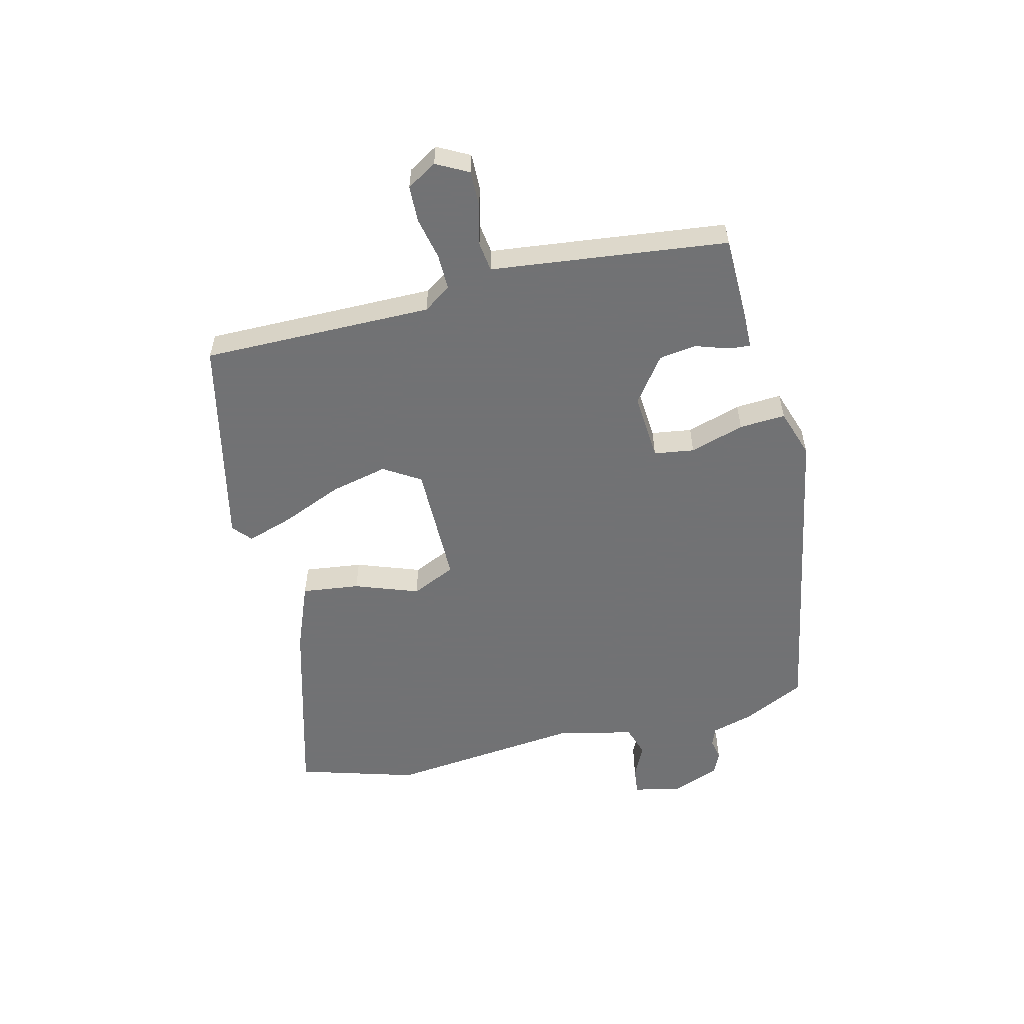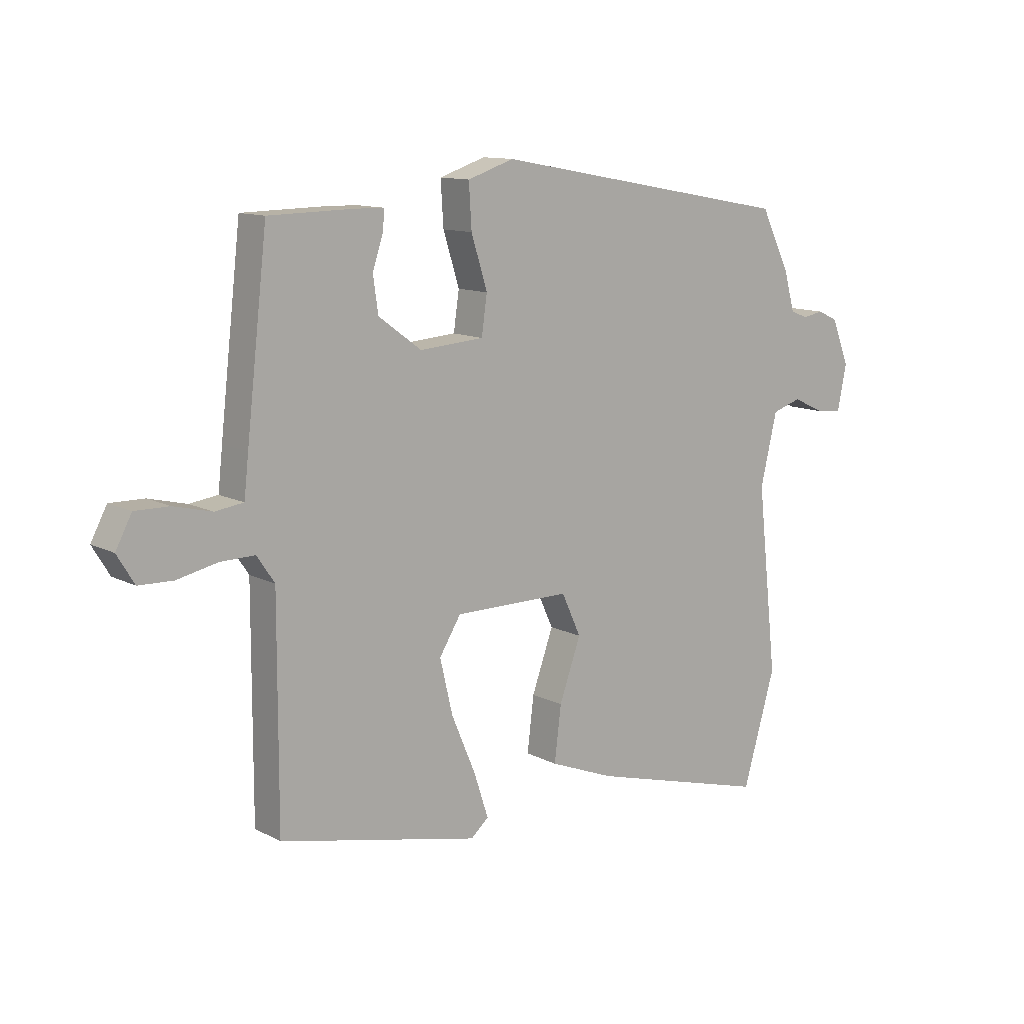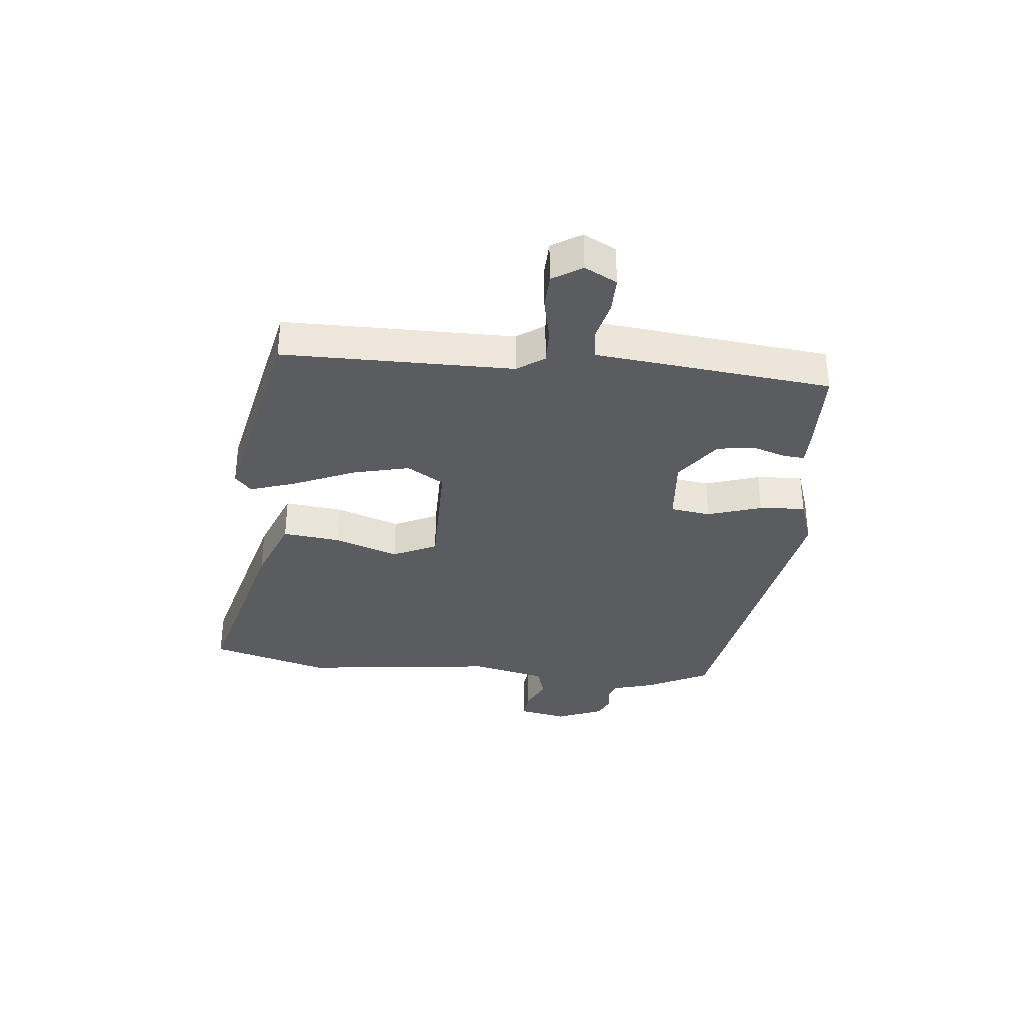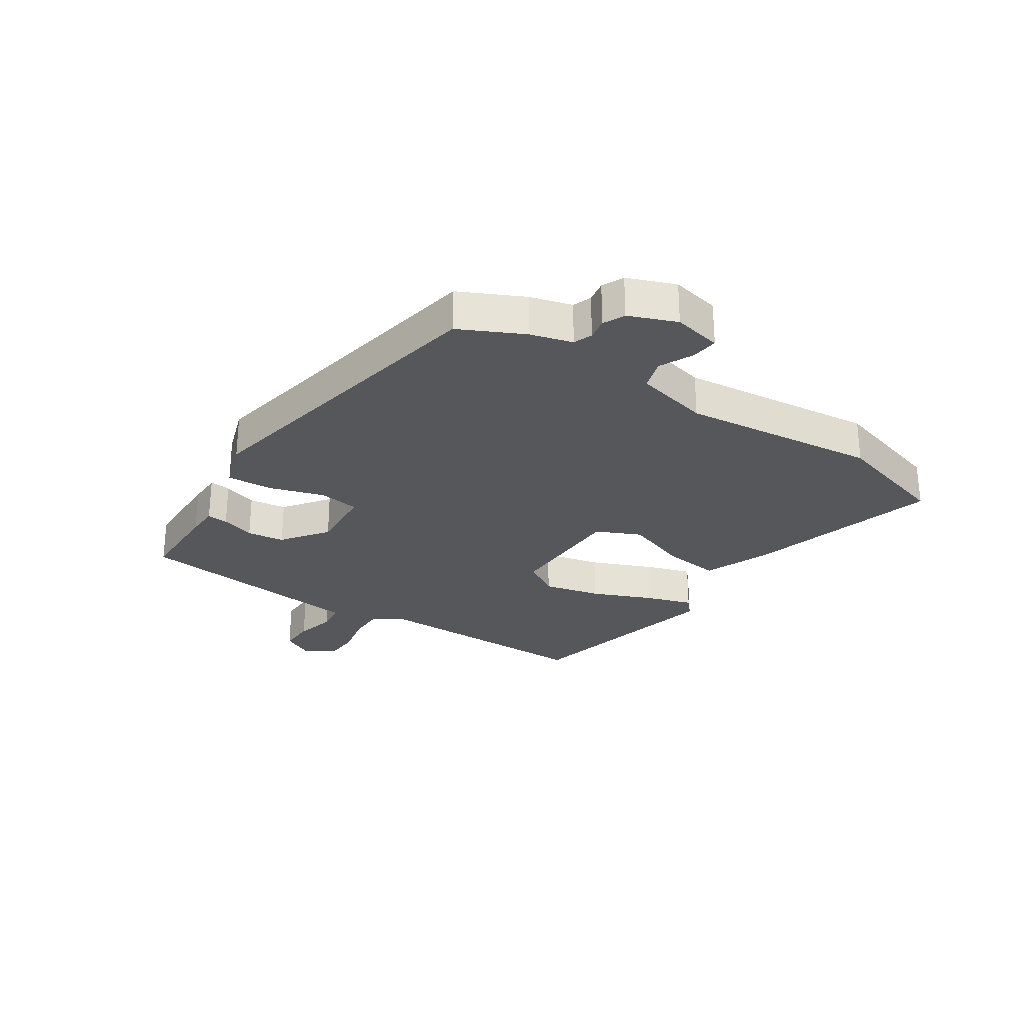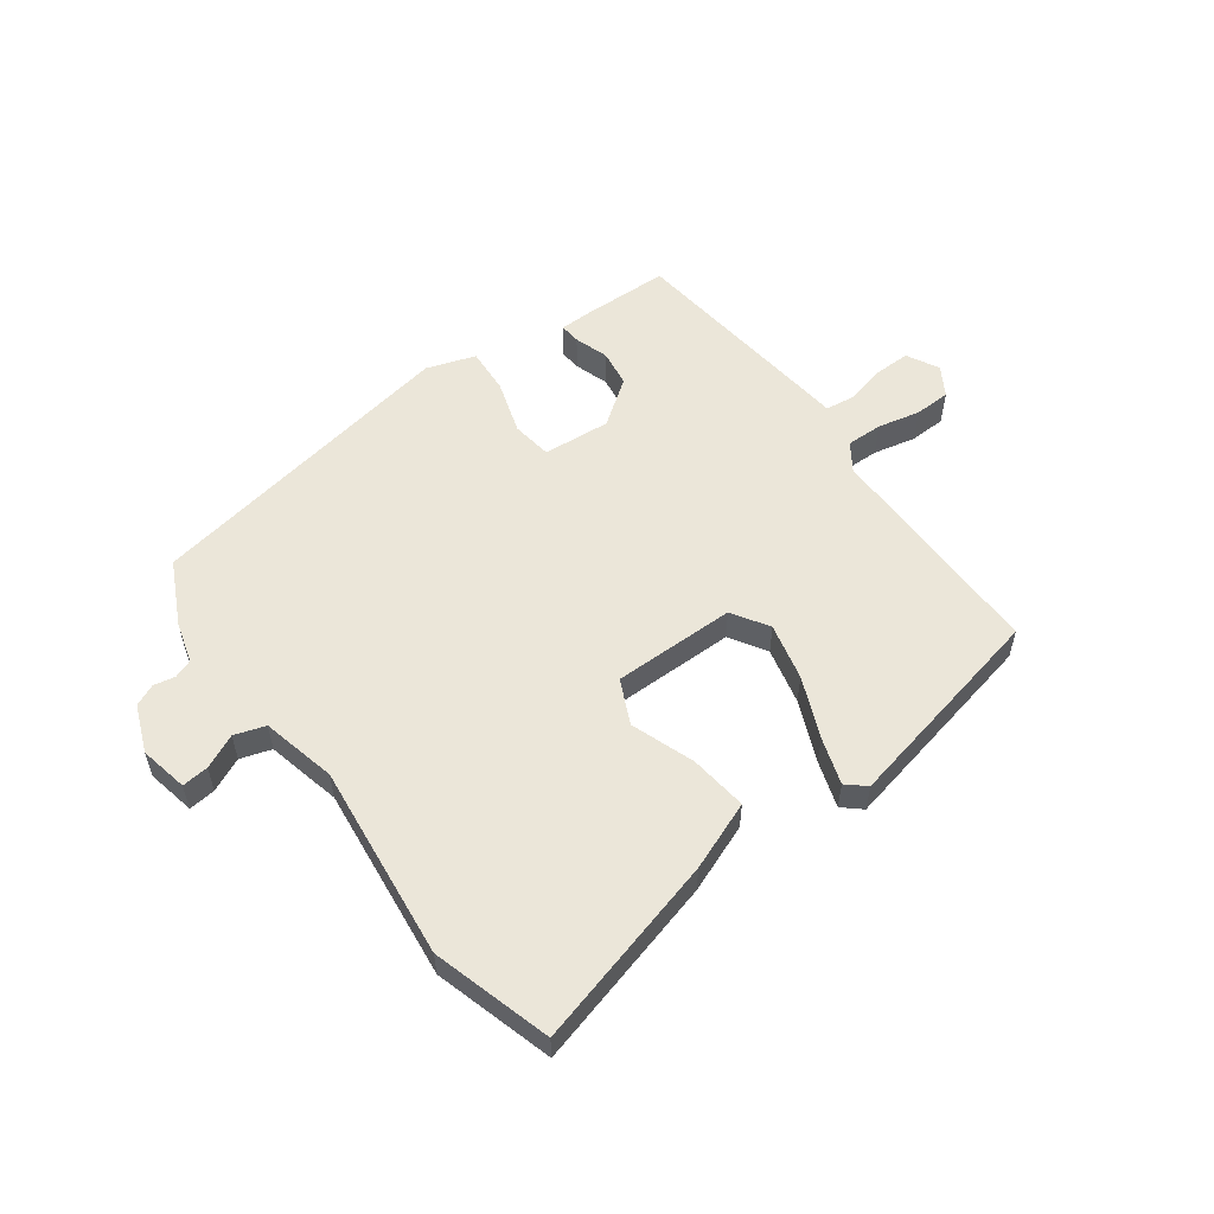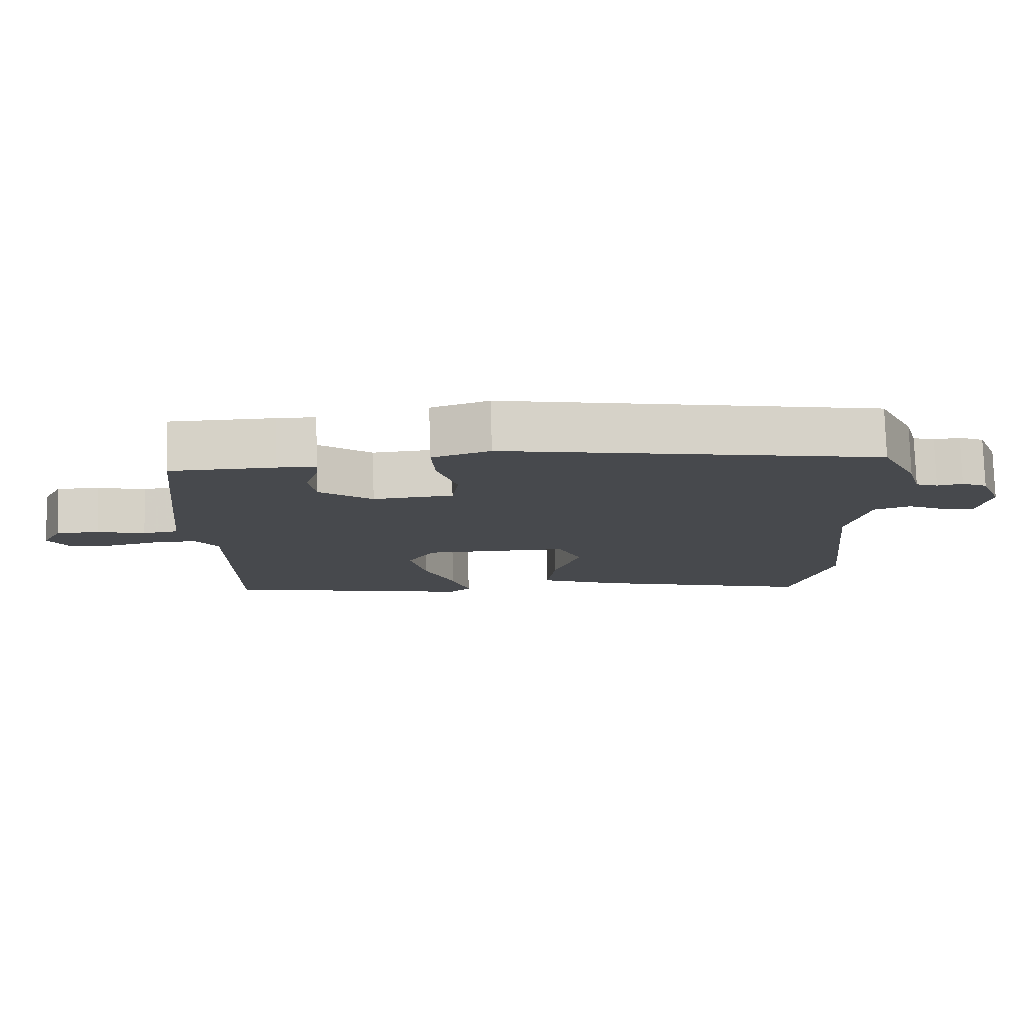
<metadata>
{"format":"obj","ext":"obj","renderer":"f3d","projection":"perspective","resolution":1024,"background":"white","views":[{"elev":-55.6,"azim":-76.4,"up":"+Y"},{"elev":11.8,"azim":-39.1,"up":"+Z"},{"elev":-34.4,"azim":-95.4,"up":"+Y"},{"elev":-27.3,"azim":56.3,"up":"+Y"},{"elev":55.5,"azim":143.8,"up":"+Y"},{"elev":77.9,"azim":-1.6,"up":"+Z"}]}
</metadata>
<code>
v 0.537 0.07 -0.373
v 0.478 0.07 -0.576
v 0.151 0.07 -0.487
v 0.034 0.07 -0.441
v 0.046 0.07 -0.342
v 0.085 0.07 -0.233
v 0.05 0.07 -0.157
v -0.161 0.07 -0.157
v -0.2 0.07 -0.22
v -0.177 0.07 -0.318
v -0.133 0.07 -0.422
v -0.107 0.07 -0.502
v -0.139 0.07 -0.53
v -0.501 0.07 -0.451
v -0.5 0.07 -0.056
v -0.532 0.07 -0.009
v -0.594 0.07 -0.01
v -0.667 0.07 -0.026
v -0.729 0.07 -0.024
v -0.76 0.07 0.027
v -0.731 0.07 0.082
v -0.669 0.07 0.081
v -0.6 0.07 0.064
v -0.549 0.07 0.071
v -0.541 0.07 0.144
v -0.503 0.07 0.476
v -0.353 0.07 0.479
v -0.297 0.07 0.478
v -0.3 0.07 0.442
v -0.319 0.07 0.384
v -0.31 0.07 0.32
v -0.232 0.07 0.263
v -0.116 0.07 0.272
v -0.106 0.07 0.341
v -0.135 0.07 0.434
v -0.14 0.07 0.513
v -0.056 0.07 0.541
v 0.493 0.07 0.441
v 0.546 0.07 0.333
v 0.566 0.07 0.262
v 0.598 0.07 0.25
v 0.635 0.07 0.257
v 0.672 0.07 0.24
v 0.704 0.07 0.159
v 0.687 0.07 0.076
v 0.641 0.07 0.081
v 0.583 0.07 0.108
v 0.53 0.07 0.091
v 0.5 0.07 -0.037
v 0.537 0 -0.373
v 0.478 0 -0.576
v 0.151 0 -0.487
v 0.034 0 -0.441
v 0.046 0 -0.342
v 0.085 0 -0.233
v 0.05 0 -0.157
v -0.161 0 -0.157
v -0.2 0 -0.22
v -0.177 0 -0.318
v -0.133 0 -0.422
v -0.107 0 -0.502
v -0.139 0 -0.53
v -0.501 0 -0.451
v -0.5 0 -0.056
v -0.532 0 -0.009
v -0.594 0 -0.01
v -0.667 0 -0.026
v -0.729 0 -0.024
v -0.76 0 0.027
v -0.731 0 0.082
v -0.669 0 0.081
v -0.6 0 0.064
v -0.549 0 0.071
v -0.541 0 0.144
v -0.503 0 0.476
v -0.353 0 0.479
v -0.297 0 0.478
v -0.3 0 0.442
v -0.319 0 0.384
v -0.31 0 0.32
v -0.232 0 0.263
v -0.116 0 0.272
v -0.106 0 0.341
v -0.135 0 0.434
v -0.14 0 0.513
v -0.056 0 0.541
v 0.493 0 0.441
v 0.546 0 0.333
v 0.566 0 0.262
v 0.598 0 0.25
v 0.635 0 0.257
v 0.672 0 0.24
v 0.704 0 0.159
v 0.687 0 0.076
v 0.641 0 0.081
v 0.583 0 0.108
v 0.53 0 0.091
v 0.5 0 -0.037
f 45 46 47
f 44 45 47
f 43 44 47
f 42 43 47
f 41 42 47
f 40 41 47 48
f 40 48 49
f 39 40 49
f 38 39 49
f 37 38 49
f 36 37 49
f 35 36 49
f 34 35 49
f 28 29 30
f 27 28 30
f 26 27 30
f 25 26 30
f 24 25 30
f 24 30 31
f 21 22 23
f 20 21 23
f 19 20 23
f 18 19 23
f 17 18 23
f 16 17 23 24
f 24 31 32
f 16 24 32
f 15 16 32
f 13 14 15
f 12 13 15
f 11 12 15
f 10 11 15
f 4 5 6
f 3 4 6
f 2 3 6
f 1 2 6
f 49 1 6
f 49 6 7
f 34 49 7
f 33 34 7
f 9 10 15
f 15 32 33
f 9 15 33
f 8 9 33
f 7 8 33
f 96 95 94
f 96 94 93
f 96 93 92
f 96 92 91
f 96 91 90
f 97 96 90 89
f 98 97 89
f 98 89 88
f 98 88 87
f 98 87 86
f 98 86 85
f 98 85 84
f 98 84 83
f 79 78 77
f 79 77 76
f 79 76 75
f 79 75 74
f 79 74 73
f 80 79 73
f 72 71 70
f 72 70 69
f 72 69 68
f 72 68 67
f 72 67 66
f 73 72 66 65
f 81 80 73
f 81 73 65
f 81 65 64
f 64 63 62
f 64 62 61
f 64 61 60
f 64 60 59
f 55 54 53
f 55 53 52
f 55 52 51
f 55 51 50
f 55 50 98
f 56 55 98
f 56 98 83
f 56 83 82
f 64 59 58
f 82 81 64
f 82 64 58
f 82 58 57
f 82 57 56
f 1 50 51 2
f 2 51 52 3
f 3 52 53 4
f 4 53 54 5
f 5 54 55 6
f 6 55 56 7
f 7 56 57 8
f 8 57 58 9
f 9 58 59 10
f 10 59 60 11
f 11 60 61 12
f 12 61 62 13
f 13 62 63 14
f 14 63 64 15
f 15 64 65 16
f 16 65 66 17
f 17 66 67 18
f 18 67 68 19
f 19 68 69 20
f 20 69 70 21
f 21 70 71 22
f 22 71 72 23
f 23 72 73 24
f 24 73 74 25
f 25 74 75 26
f 26 75 76 27
f 27 76 77 28
f 28 77 78 29
f 29 78 79 30
f 30 79 80 31
f 31 80 81 32
f 32 81 82 33
f 33 82 83 34
f 34 83 84 35
f 35 84 85 36
f 36 85 86 37
f 37 86 87 38
f 38 87 88 39
f 39 88 89 40
f 40 89 90 41
f 41 90 91 42
f 42 91 92 43
f 43 92 93 44
f 44 93 94 45
f 45 94 95 46
f 46 95 96 47
f 47 96 97 48
f 48 97 98 49
f 49 98 50 1

</code>
